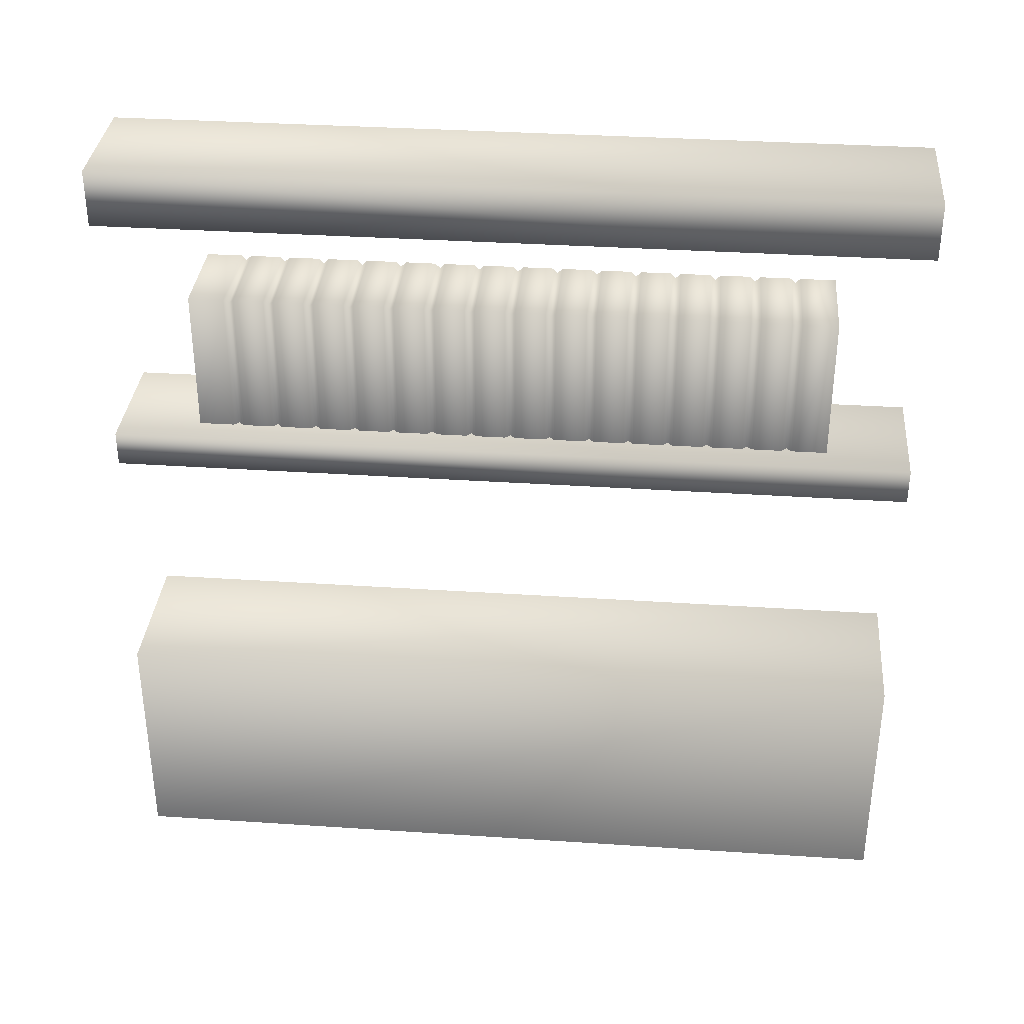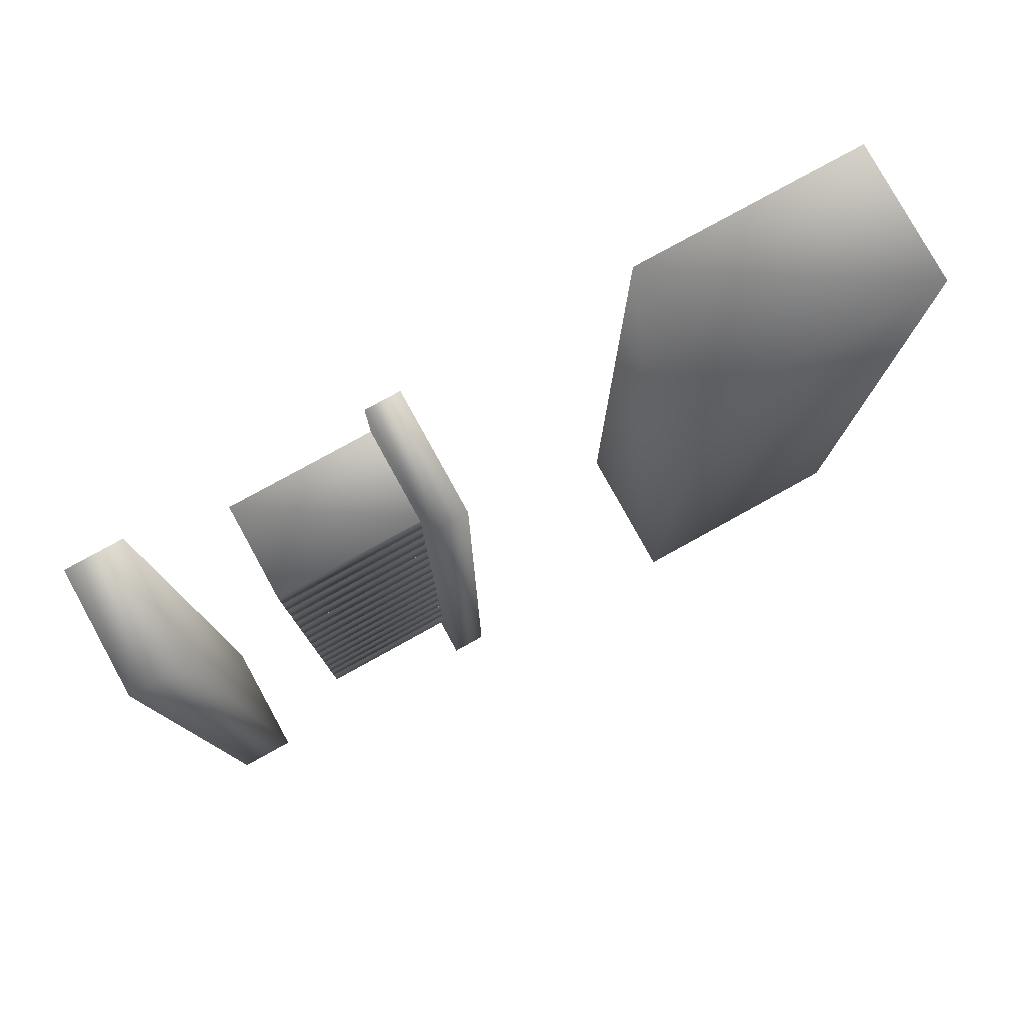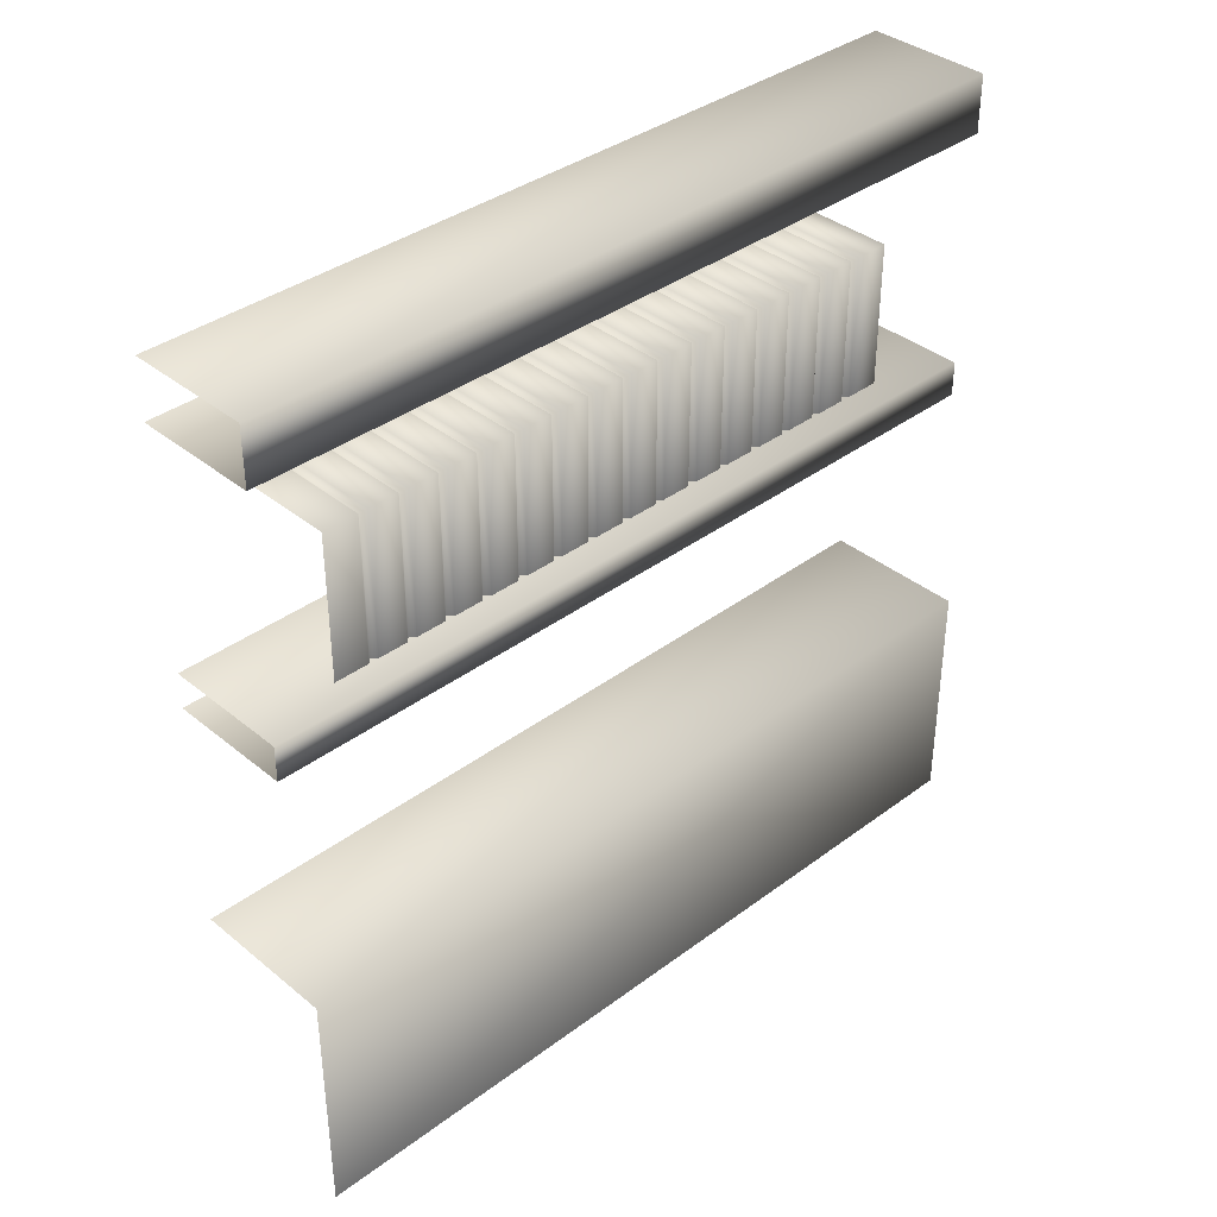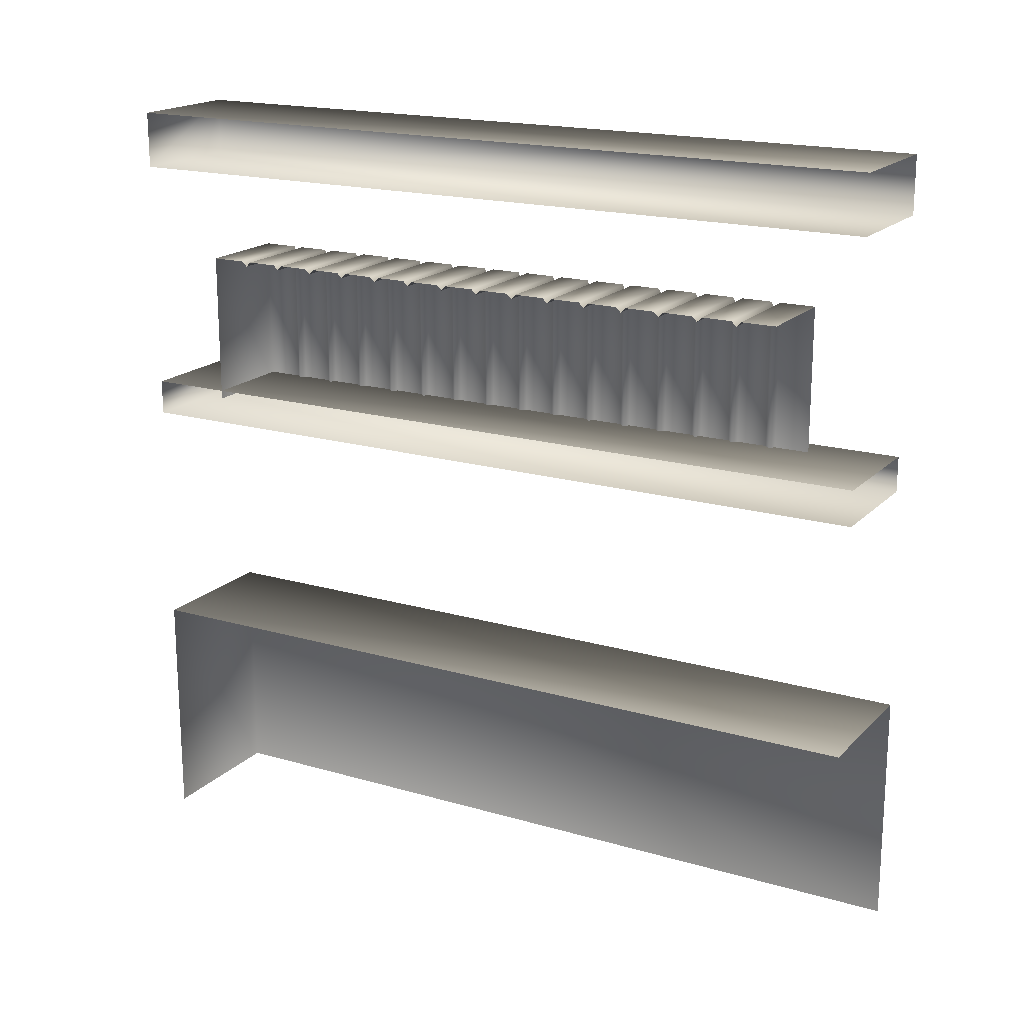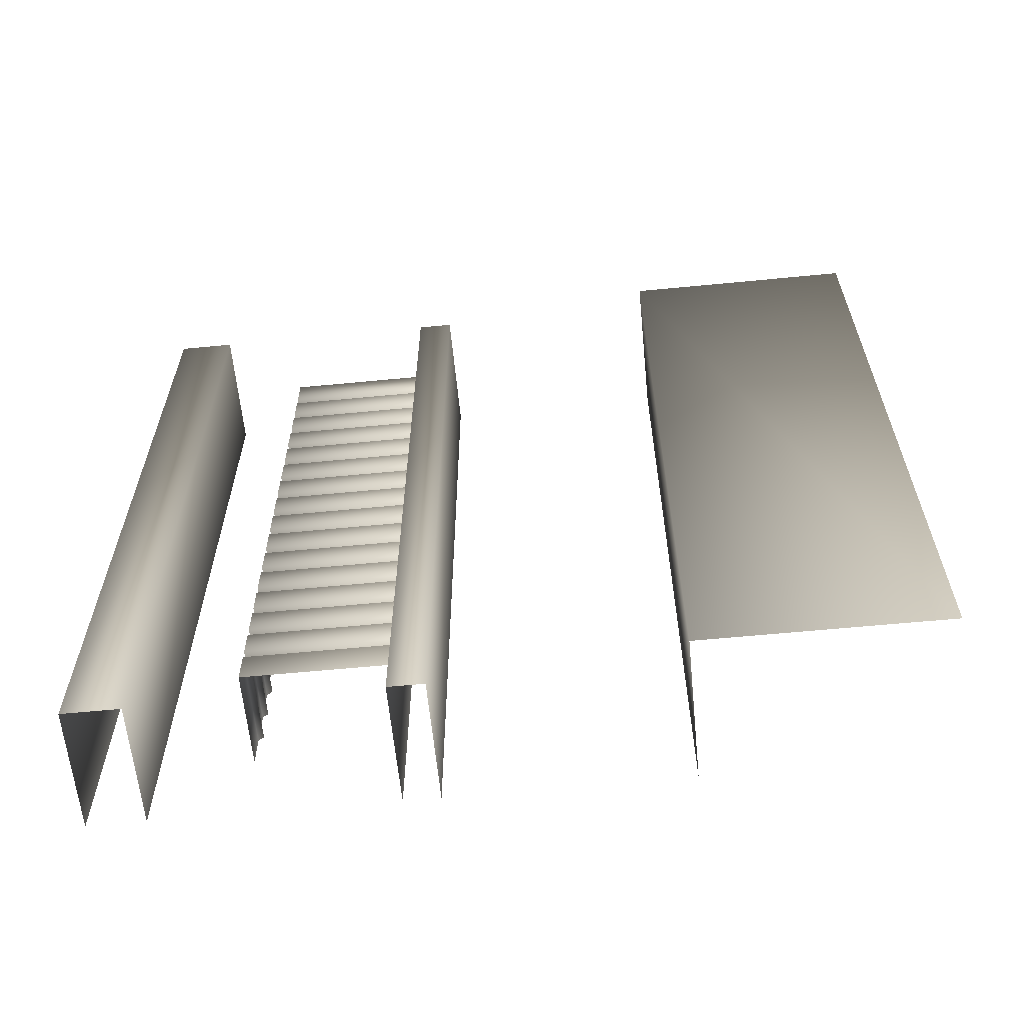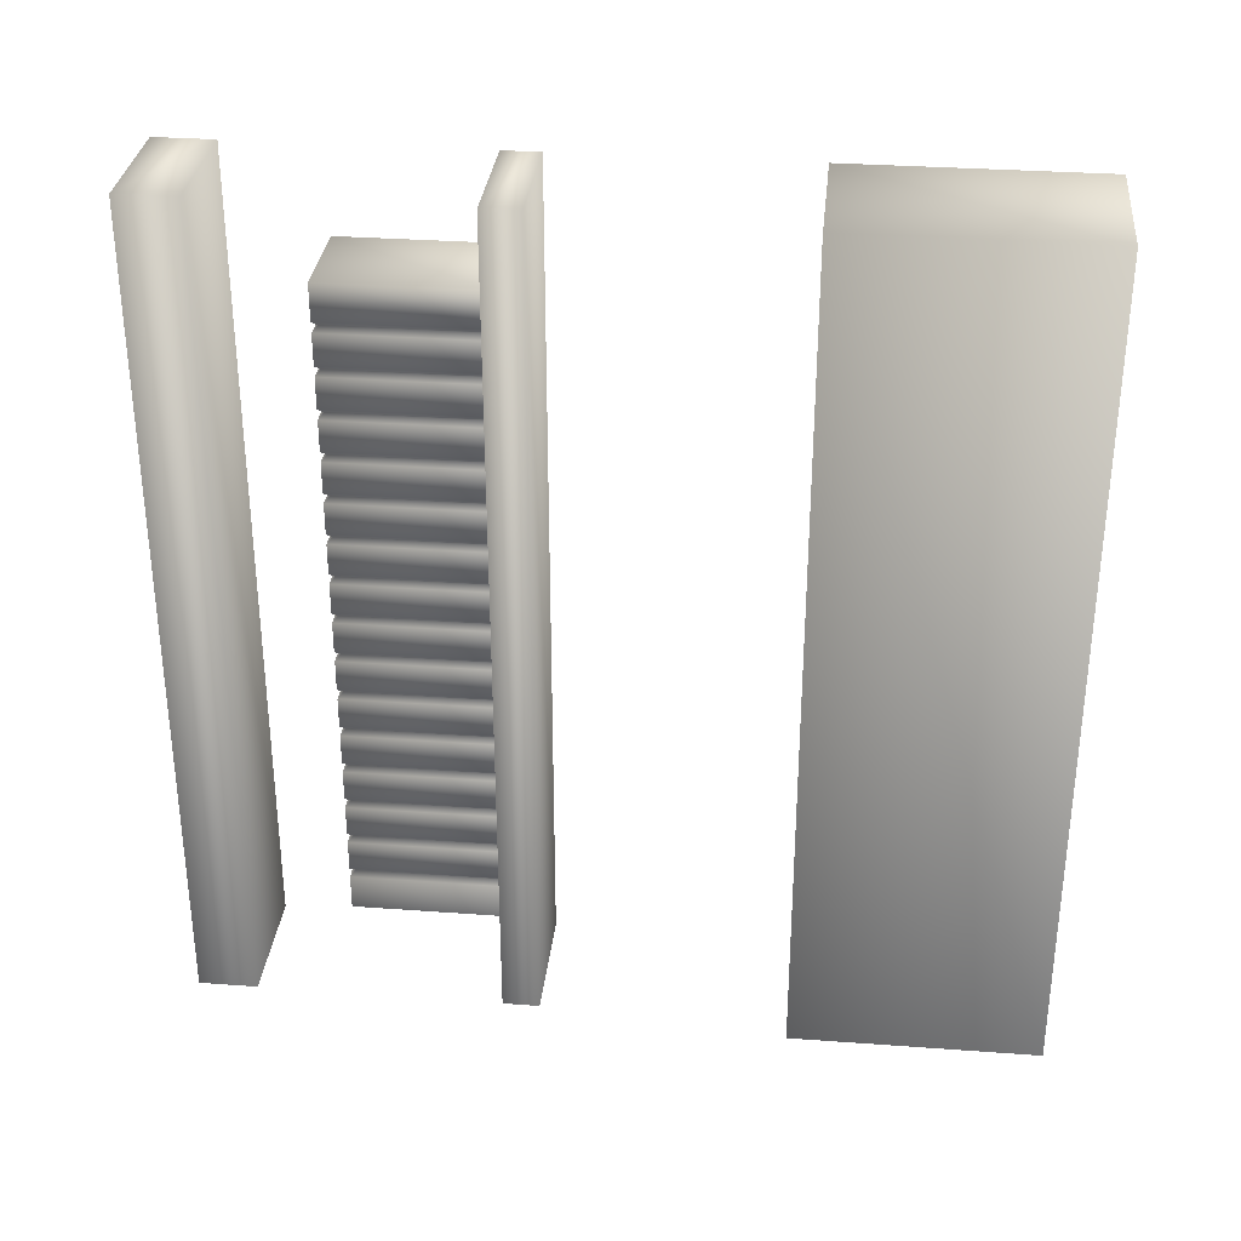
<metadata>
{"format":"obj","ext":"obj","renderer":"f3d","projection":"perspective","resolution":1024,"background":"white","views":[{"elev":34.5,"azim":-84.9,"up":"+Y"},{"elev":78.9,"azim":-118.9,"up":"+Z"},{"elev":37.2,"azim":-133.8,"up":"+Y"},{"elev":18.3,"azim":119.5,"up":"+Y"},{"elev":-61.8,"azim":-84.4,"up":"+Z"},{"elev":31.9,"azim":-84.1,"up":"+Z"}]}
</metadata>
<code>
v  -0.4796 4.752 -3.772
v  -0.4796 4.418 -3.772
v  -0.4796 4.418 3.772
v  -0.4796 4.752 3.772
v  -0.4796 6.965 3.772
v  -0.4796 7.5 3.772
v  -0.4796 7.5 -3.772
v  -0.4796 6.965 -3.772
v  0.6813 4.418 3.772
v  0.6813 4.752 3.772
v  0.6813 4.752 -3.772
v  0.6813 4.418 -3.772
v  0.6813 6.965 -3.772
v  0.6813 6.965 3.772
v  0.6813 7.5 3.772
v  0.6813 7.5 -3.772
v  0.6813 2.224 3.772
v  0.6813 2.224 -3.772
v  -0.6813 2.224 -3.772
v  -0.6813 2.224 3.772
v  -0.6813 0.0048 -3.772
v  -0.6813 0 3.772
v  0.6813 -0.0048 3.772
v  0.6813 6.114 0.3292
v  0.6813 6.114 0.0461
v  -0.2104 6.114 0.0461
v  -0.2104 6.114 0.3292
v  -0.2104 4.671 0.0461
v  -0.2104 4.671 0.3292
v  0.6813 6.114 3.002
v  -0.2104 6.114 3.002
v  -0.2104 4.671 3.002
v  0.6813 4.671 3.002
v  0.6813 6.114 -2.673
v  0.6813 6.114 -3.002
v  -0.2104 6.114 -3.002
v  -0.2104 6.114 -2.673
v  0.6813 6.114 -2.298
v  0.6813 6.114 -2.581
v  -0.2104 6.114 -2.581
v  -0.2104 6.114 -2.298
v  0.6813 6.114 -1.923
v  0.6813 6.114 -2.206
v  -0.2104 6.114 -2.206
v  -0.2104 6.114 -1.923
v  0.6813 6.114 -1.547
v  0.6813 6.114 -1.83
v  -0.2104 6.114 -1.83
v  -0.2104 6.114 -1.547
v  0.6813 6.114 -1.172
v  0.6813 6.114 -1.455
v  -0.2104 6.114 -1.455
v  -0.2104 6.114 -1.172
v  0.6813 6.114 -0.7967
v  0.6813 6.114 -1.08
v  -0.2104 6.114 -1.08
v  -0.2104 6.114 -0.7967
v  0.6813 6.114 -0.4214
v  0.6813 6.114 -0.7045
v  -0.2104 6.114 -0.7045
v  -0.2104 6.114 -0.4214
v  0.6813 6.114 -0.0461
v  0.6813 6.114 -0.3292
v  -0.2104 6.114 -0.3292
v  -0.2104 6.114 -0.0461
v  -0.2104 6.114 2.673
v  0.6813 6.114 2.673
v  -0.2104 6.114 2.298
v  -0.2104 6.114 2.581
v  0.6813 6.114 2.581
v  0.6813 6.114 2.298
v  -0.2104 6.114 1.923
v  -0.2104 6.114 2.206
v  0.6813 6.114 2.206
v  0.6813 6.114 1.923
v  -0.2104 6.114 1.547
v  -0.2104 6.114 1.83
v  0.6813 6.114 1.83
v  0.6813 6.114 1.547
v  -0.2104 6.114 1.172
v  -0.2104 6.114 1.455
v  0.6813 6.114 1.455
v  0.6813 6.114 1.172
v  -0.2104 6.114 0.7967
v  -0.2104 6.114 1.08
v  0.6813 6.114 1.08
v  0.6813 6.114 0.7967
v  -0.2104 6.114 0.4214
v  -0.2104 6.114 0.7045
v  0.6813 6.114 0.7045
v  0.6813 6.114 0.4214
v  -0.2104 4.671 -3.002
v  -0.2104 4.671 -2.673
v  -0.2104 4.671 -2.581
v  -0.2104 4.671 -2.298
v  -0.2104 4.671 -2.206
v  -0.2104 4.671 -1.923
v  -0.2104 4.671 -1.83
v  -0.2104 4.671 -1.547
v  -0.2104 4.671 -1.455
v  -0.2104 4.671 -1.172
v  -0.2104 4.671 -1.08
v  -0.2104 4.671 -0.7967
v  -0.2104 4.671 -0.7045
v  -0.2104 4.671 -0.4214
v  -0.2104 4.671 -0.3292
v  -0.2104 4.671 -0.0461
v  -0.2104 4.671 2.673
v  -0.2104 4.671 2.298
v  -0.2104 4.671 2.581
v  -0.2104 4.671 1.923
v  -0.2104 4.671 2.206
v  -0.2104 4.671 1.547
v  -0.2104 4.671 1.83
v  -0.2104 4.671 1.172
v  -0.2104 4.671 1.455
v  -0.2104 4.671 0.7967
v  -0.2104 4.671 1.08
v  -0.2104 4.671 0.4214
v  -0.2104 4.671 0.7045
v  0.6813 6.069 0
v  -0.165 6.069 0
v  -0.165 6.069 0.3753
v  0.6813 6.069 0.3753
v  -0.165 4.671 0
v  -0.165 4.671 0.3753
v  -0.165 6.069 -2.627
v  0.6813 6.069 -2.627
v  -0.165 6.069 -2.252
v  0.6813 6.069 -2.252
v  -0.165 6.069 -1.877
v  0.6813 6.069 -1.877
v  -0.165 6.069 -1.501
v  0.6813 6.069 -1.501
v  -0.165 6.069 -1.126
v  0.6813 6.069 -1.126
v  -0.165 6.069 -0.7506
v  0.6813 6.069 -0.7506
v  -0.165 6.069 -0.3753
v  0.6813 6.069 -0.3753
v  0.6813 6.069 2.627
v  -0.165 6.069 2.627
v  0.6813 6.069 2.252
v  -0.165 6.069 2.252
v  0.6813 6.069 1.877
v  -0.165 6.069 1.877
v  0.6813 6.069 1.501
v  -0.165 6.069 1.501
v  0.6813 6.069 1.126
v  -0.165 6.069 1.126
v  0.6813 6.069 0.7506
v  -0.165 6.069 0.7506
v  -0.165 4.671 -2.627
v  -0.165 4.671 -2.252
v  -0.165 4.671 -1.877
v  -0.165 4.671 -1.501
v  -0.165 4.671 -1.126
v  -0.165 4.671 -0.7506
v  -0.165 4.671 -0.3753
v  -0.165 4.671 2.627
v  -0.165 4.671 2.252
v  -0.165 4.671 1.877
v  -0.165 4.671 1.501
v  -0.165 4.671 1.126
v  -0.165 4.671 0.7506
o HQ_bedside_shelf
g HQ_bedside_shelf
f 1 2 3 4
f 5 6 7 8
f 9 10 4 3
f 10 11 1 4
f 12 9 3 2
f 13 14 5 8
f 14 15 6 5
f 15 16 7 6
f 17 18 19 20
f 20 19 21 22
f 17 20 22 23
f 24 25 26 27
f 27 26 28 29
f 30 31 32 33
f 34 35 36 37
f 38 39 40 41
f 42 43 44 45
f 46 47 48 49
f 50 51 52 53
f 54 55 56 57
f 58 59 60 61
f 62 63 64 65
f 66 31 30 67
f 68 69 70 71
f 72 73 74 75
f 76 77 78 79
f 80 81 82 83
f 84 85 86 87
f 88 89 90 91
f 37 36 92 93
f 41 40 94 95
f 45 44 96 97
f 49 48 98 99
f 53 52 100 101
f 57 56 102 103
f 61 60 104 105
f 65 64 106 107
f 108 32 31 66
f 109 110 69 68
f 111 112 73 72
f 113 114 77 76
f 115 116 81 80
f 117 118 85 84
f 119 120 89 88
f 26 25 121 122
f 24 27 123 124
f 28 26 122 125
f 27 29 126 123
f 34 37 127 128
f 40 39 128 127
f 38 41 129 130
f 44 43 130 129
f 42 45 131 132
f 48 47 132 131
f 46 49 133 134
f 52 51 134 133
f 50 53 135 136
f 56 55 136 135
f 54 57 137 138
f 60 59 138 137
f 58 61 139 140
f 64 63 140 139
f 62 65 122 121
f 66 67 141 142
f 70 69 142 141
f 68 71 143 144
f 74 73 144 143
f 72 75 145 146
f 78 77 146 145
f 76 79 147 148
f 82 81 148 147
f 80 83 149 150
f 86 85 150 149
f 84 87 151 152
f 90 89 152 151
f 88 91 124 123
f 37 93 153 127
f 94 40 127 153
f 41 95 154 129
f 96 44 129 154
f 45 97 155 131
f 98 48 131 155
f 49 99 156 133
f 100 52 133 156
f 53 101 157 135
f 102 56 135 157
f 57 103 158 137
f 104 60 137 158
f 61 105 159 139
f 106 64 139 159
f 65 107 125 122
f 108 66 142 160
f 69 110 160 142
f 109 68 144 161
f 73 112 161 144
f 111 72 146 162
f 77 114 162 146
f 113 76 148 163
f 81 116 163 148
f 115 80 150 164
f 85 118 164 150
f 117 84 152 165
f 89 120 165 152
f 119 88 123 126

</code>
